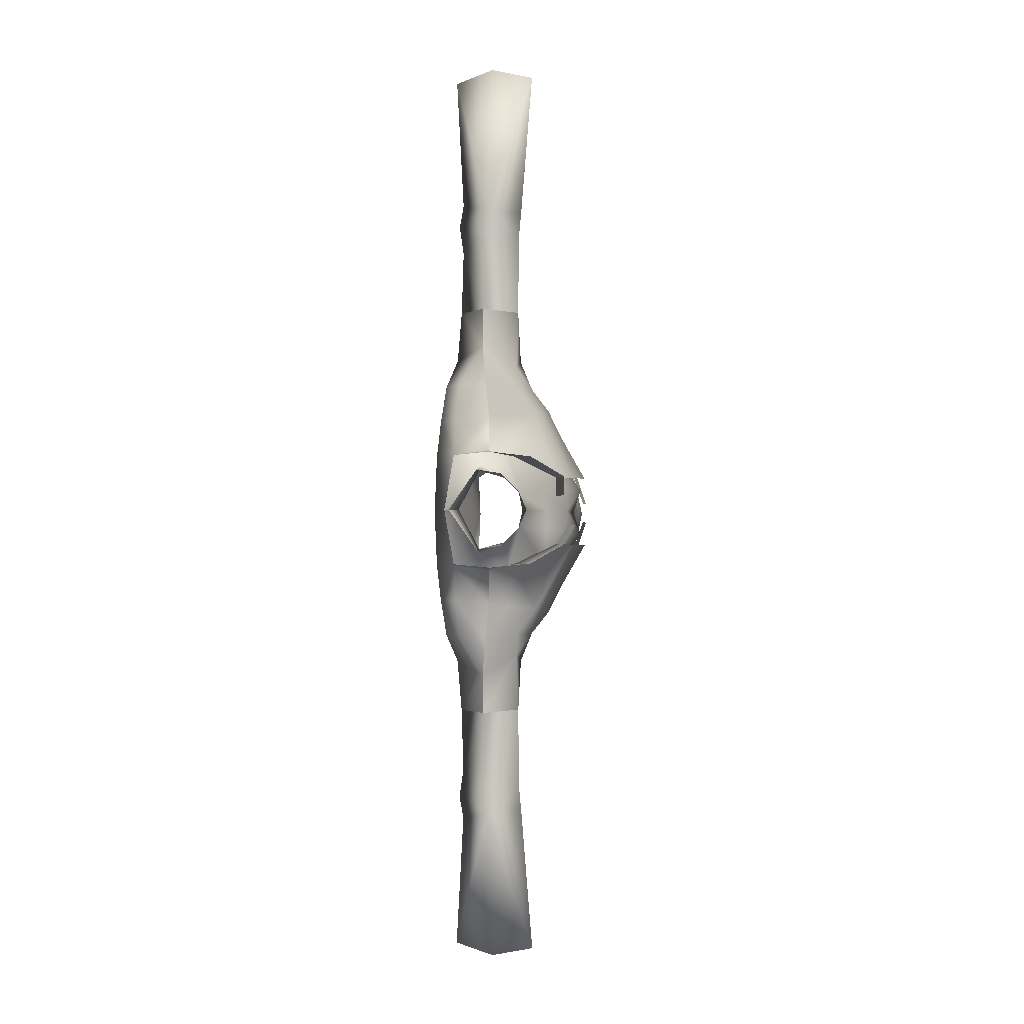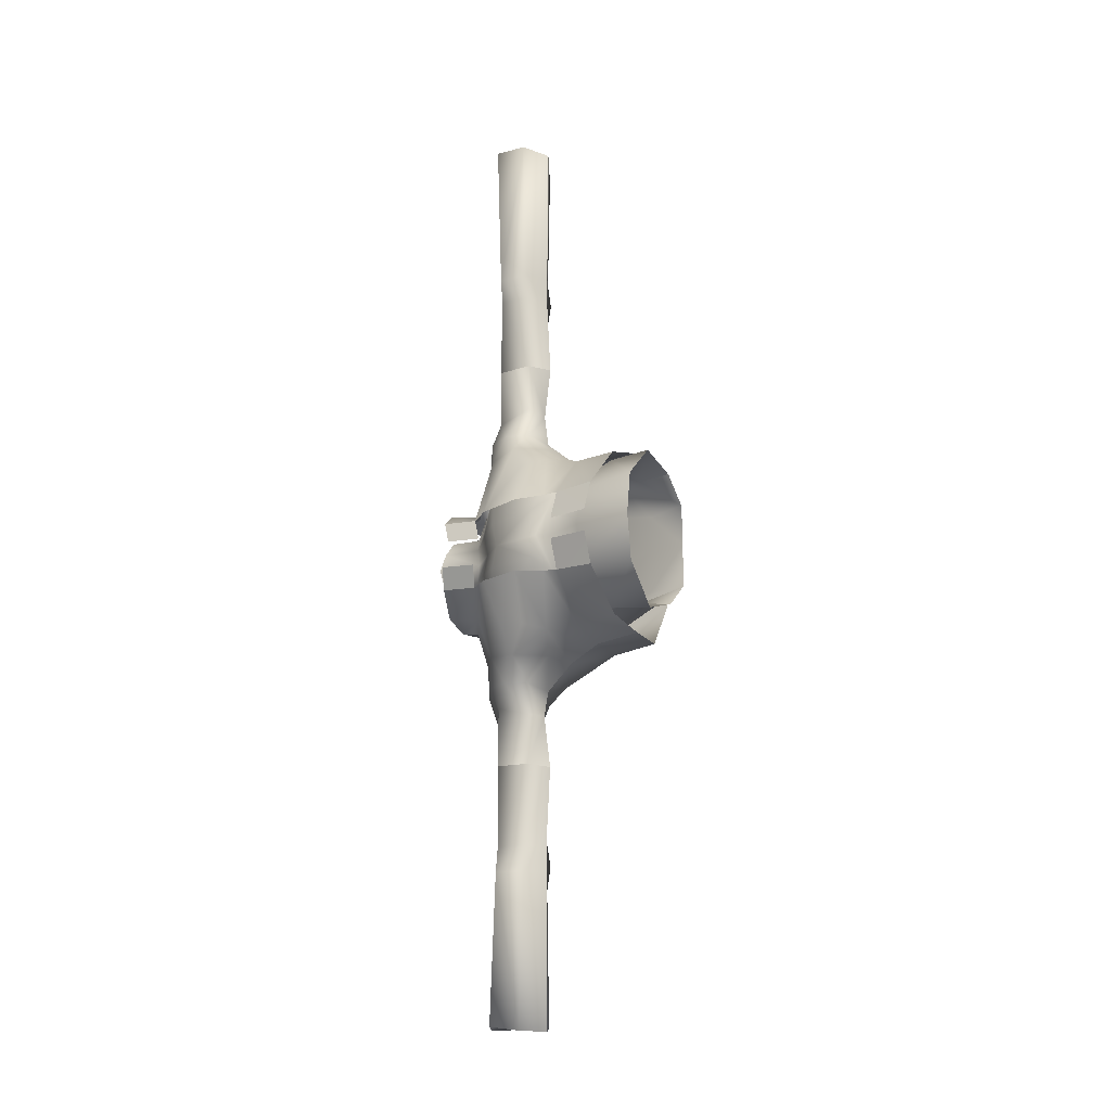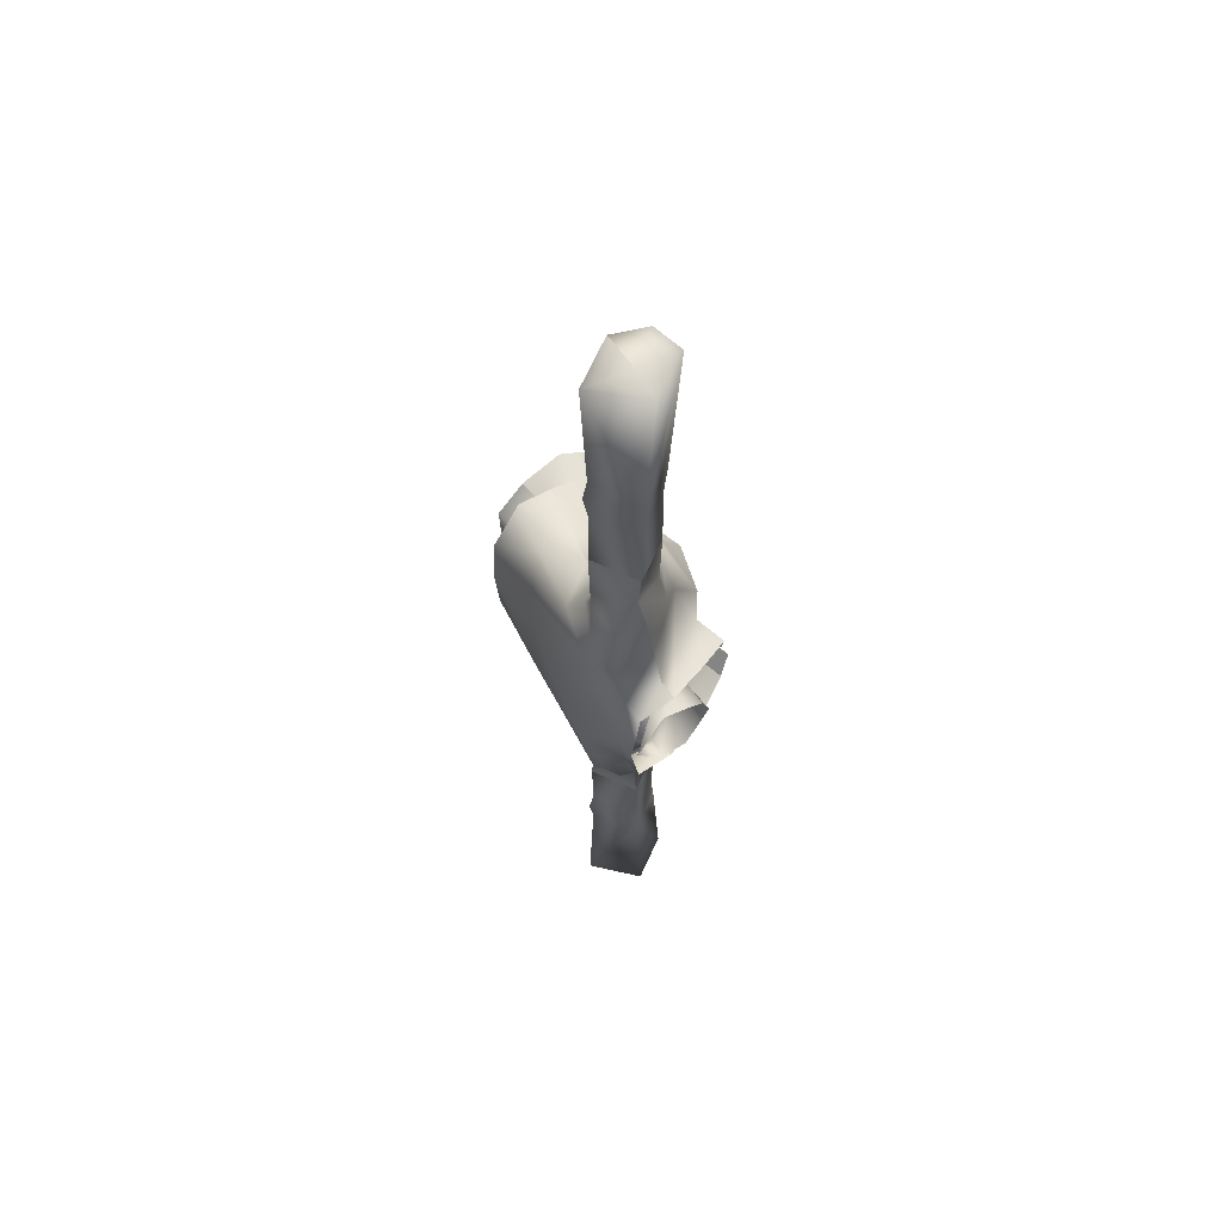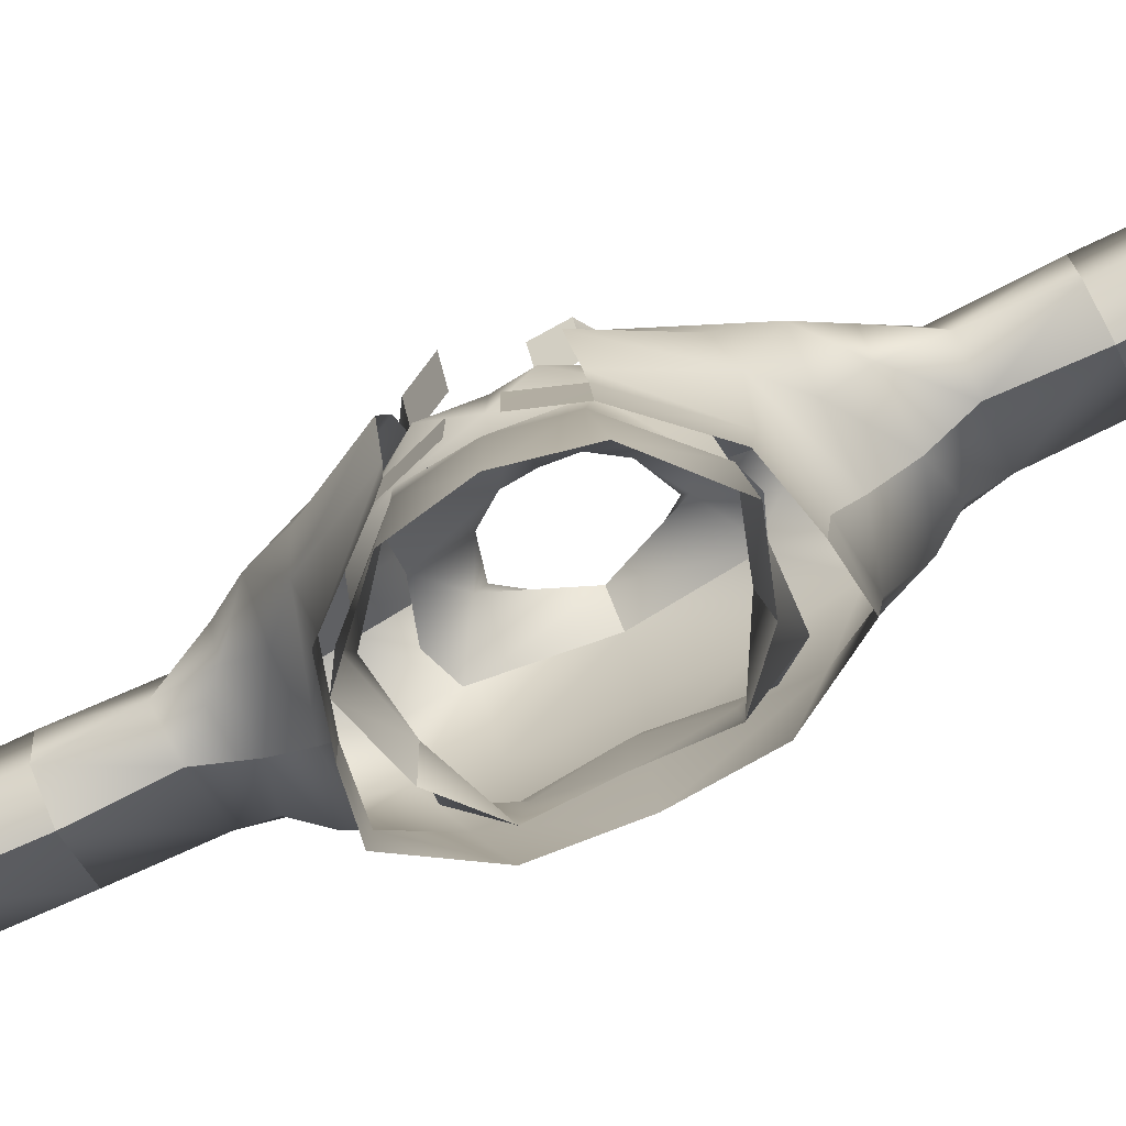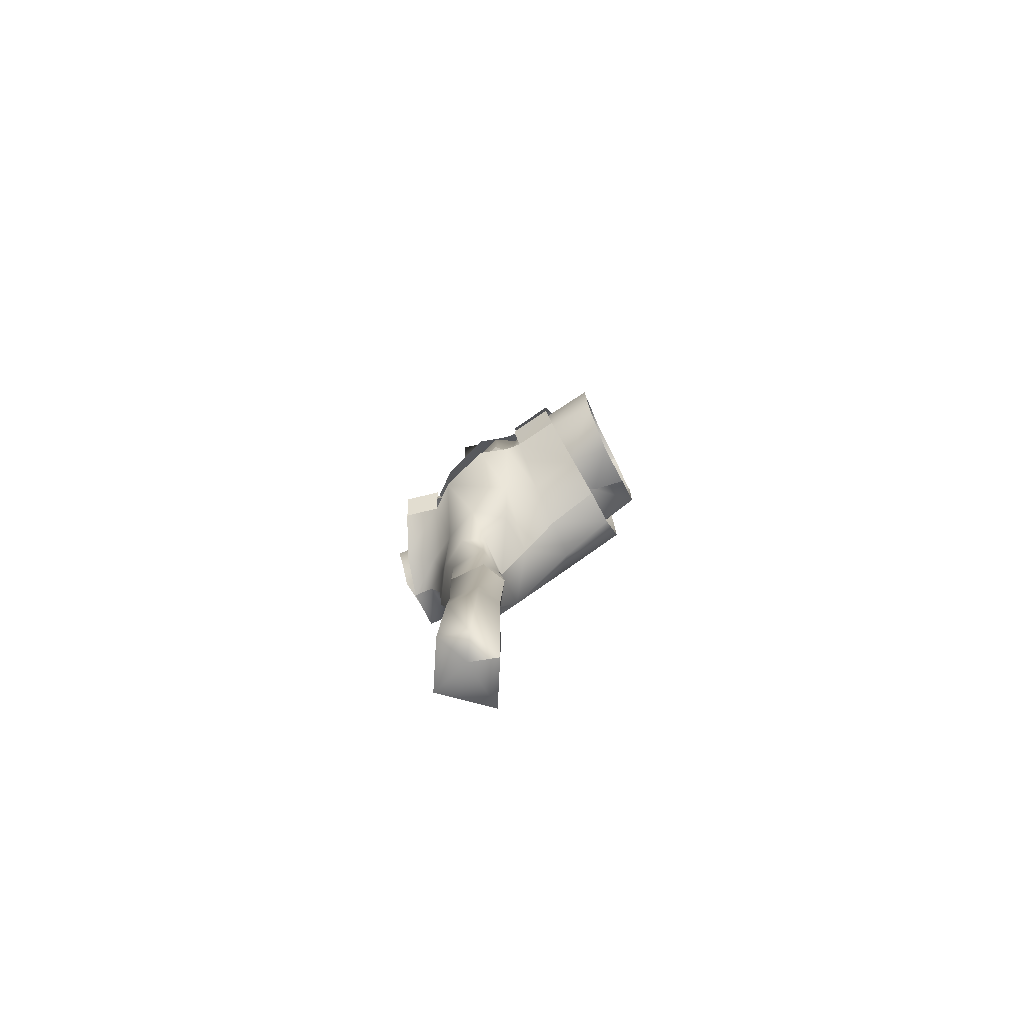
<metadata>
{"format":"obj","ext":"obj","renderer":"f3d","projection":"perspective","resolution":1024,"background":"white","views":[{"elev":-1.1,"azim":7.4,"up":"+Y"},{"elev":-17.1,"azim":129.2,"up":"+Y"},{"elev":61.7,"azim":-27.8,"up":"+Y"},{"elev":-78.8,"azim":115.1,"up":"+Z"},{"elev":-78.0,"azim":124.5,"up":"+Y"}]}
</metadata>
<code>
g rg_topbody_005
v -7.512 -1.839 152.4
v -10.23 -1.839 150.3
v -8.884 -11.99 148.9
v -4.102 -9.035 149.9
v -8.924 -1.839 153.8
v -4.508 -8.318 153
v -0.2501 -7.049 147
v -0.6226 -7.723 153
v -5.448 -13.19 147.8
v -0.4943 -11.67 145.1
v 1.671 -4.57 145.5
v 2.226 -4.888 152.1
v 1.999 -1.84 144.8
v 3.542 -1.84 152.1
v 2.226 1.209 152.1
v 5.297 -11.44 139.2
v 5.508 -5.056 140.8
v 5.582 -1.84 139.9
v 1.671 0.8907 145.5
v -0.6226 4.044 153
v -0.2501 3.37 147
v -4.508 4.639 153
v 8.546 -5.43 136.4
v 8.538 -1.84 135.5
v 5.508 1.377 140.8
v 5.297 7.756 139.2
v -0.4943 7.991 145.1
v 10.1 -5.692 127.1
v 8.85 -1.84 127.3
v 10.1 2.013 127.1
v 8.546 1.751 136.4
v 5.245 8.698 127.5
v 5.245 -12.38 127.5
v 7.611 -7.995 124.7
v 7.578 -1.84 125.4
v 7.611 4.316 124.7
v 0.4677 9.781 122.2
v 0.4677 -13.46 122.2
v 8.037 -7.643 118.7
v 8.996 -1.84 119
v 8.037 3.964 118.7
v 2.18 10.09 117.4
v -4.391 8.122 116.8
v 2.18 -13.77 117.4
v 7.328 -8.707 110
v 8.766 -1.84 109.5
v 7.328 5.028 110
v 0.7687 10.82 111.4
v -5.697 8.779 112.2
v -4.391 -11.8 116.8
v 0.7686 -14.5 111.4
v -5.697 -12.46 112.2
v -9.044 -35.53 139.6
v -4.451 -35.41 145.7
v -4.621 -29.26 145.3
v -9.499 -27.16 141.1
v -3.889 -35.42 134.7
v -3.845 -27.2 135.9
v -5.402 -22.85 136.4
v -8.143 -22.8 147.3
v -10.95 -22.61 143.8
v -9.501 -23.97 139.4
v -11.27 -21.04 137.4
v -5.167 -19.06 131.6
v -3.838 -22.94 147.4
v -8.92 -16.78 147.8
v -11.94 -16.74 143.6
v -3.237 -17.49 147.3
v -8.749 -11.08 149.7
v -12.68 -11 143.2
v -12.91 -12.98 129.1
v -9.847 -17.58 126.3
v -4.15 -16.94 125.2
v -2.951 -11.68 149.3
v -8.201 -10.7 153
v -9.727 -1.839 153.4
v -10.23 -1.839 150.3
v -13.07 -1.839 143.3
v -12.9 -1.839 129.2
v -2.476 -11.27 152.2
v 0.07205 -35.29 136
v -3.889 -35.42 134.7
v -3.845 -27.2 135.9
v 0.6046 -27.42 135.8
v 0.8812 -35.19 141.5
v 0.5525 -25.92 141.7
v -4.451 -35.41 145.7
v -4.621 -29.26 145.3
v 0.8447 -22.66 135.4
v 2.849 -22.51 138.6
v 0.8911 -22.49 143.2
v -3.838 -22.94 147.4
v -0.4161 -17.74 144.8
v -3.237 -17.49 147.3
v -5.402 -22.85 136.4
v 1.129 -19.01 131
v 5.316 -18.98 134.8
v 3.732 -18.29 140.5
v 0.7775 -10.74 146.1
v -2.951 -11.68 149.3
v -5.167 -19.06 131.6
v 4.785 -15.82 128.4
v 7.073 -14.81 131.6
v 9.596 -7.514 137.3
v 7.269 -7.425 141.2
v -4.15 -16.94 125.2
v 2.026 -15.25 124.4
v 9.064 -7.953 125.5
v 11.02 -7.625 129.6
v -3.73 -16.53 117.2
v 2.656 -14.92 116.8
v 8.565 -8.096 123.3
v 8.528 -8.381 116.7
v -2.476 -11.27 152.2
v 3.9 -10.58 149.4
v 9.108 -7.404 146.1
v -9.044 -35.53 139.6
v -3.889 -35.42 134.7
v -3.648 -47.97 135.3
v -8.753 -45.67 139.5
v -4.451 -35.41 145.7
v -4.136 -48.06 145.4
v 0.8812 -35.19 141.5
v 0.9487 -47.85 141.3
v 0.07205 -35.29 136
v -9.46 -50.19 139.2
v -3.881 -52.09 145.4
v 1.332 -51.88 141.3
v 0.1033 -47.84 136.5
v -3.889 -35.42 134.7
v -3.648 -47.97 135.3
v -3.365 -51.99 135
v -8.784 -53.87 139.3
v -9.838 -74.77 139.7
v -2.956 -75.37 145.4
v 3.126 -75.13 140.7
v -3.878 -75.77 135.2
v -2.463 -73.68 139.7
v 1.314 -75.72 136.5
v 0.4905 -51.87 136.3
v -3.365 -51.99 135
v -3.878 -75.77 135.2
v -8.884 8.307 148.9
v -10.23 -1.839 150.3
v -7.512 -1.839 152.4
v -4.102 5.356 149.9
v -5.448 9.506 147.8
v -8.924 -1.839 153.8
v -3.649 44.29 135.3
v -3.89 31.74 134.7
v -9.044 31.85 139.6
v -8.754 41.99 139.5
v -9.461 46.51 139.2
v -3.365 48.31 135
v -8.784 50.19 139.3
v -9.838 71.09 139.8
v -3.878 72.09 135.2
v -4.452 31.73 145.7
v -4.136 44.38 145.4
v -3.882 48.41 145.4
v -2.955 71.69 145.4
v -2.463 70 139.7
v 0.8807 31.51 141.5
v 0.9482 44.17 141.3
v 1.331 48.19 141.3
v 3.127 71.45 140.7
v 1.314 72.04 136.5
v -3.878 72.09 135.2
v 0.07155 31.61 136
v 0.1028 44.16 136.5
v 0.49 48.19 136.3
v -3.89 31.74 134.7
v -3.649 44.29 135.3
v -3.365 48.31 135
v -3.846 23.52 135.9
v -3.89 31.74 134.7
v 0.07155 31.61 136
v 0.604 23.74 135.8
v 0.8446 18.98 135.4
v -5.402 19.17 136.4
v 1.129 15.33 131
v -5.167 15.38 131.6
v 0.8807 31.51 141.5
v 0.5519 22.24 141.7
v 2.849 18.83 138.6
v 5.316 15.3 134.8
v 4.785 12.14 128.4
v -4.152 13.31 125.3
v -4.452 31.73 145.7
v -4.622 25.58 145.3
v 0.8909 18.81 143.2
v 3.732 14.61 140.5
v 9.596 3.835 137.3
v 7.073 11.13 131.6
v -3.839 19.26 147.4
v -0.4161 14.06 144.8
v 0.7775 7.056 146.1
v 7.269 3.746 141.2
v -3.237 13.81 147.3
v -2.951 8.004 149.3
v -2.475 7.589 152.2
v 3.9 6.905 149.4
v 9.108 3.725 146.1
v 11.02 3.946 129.6
v 9.064 4.274 125.5
v 2.026 11.57 124.4
v -3.73 12.85 117.2
v 2.656 11.24 116.8
v 8.528 4.702 116.7
v 8.565 4.417 123.3
v 9.002 0.6477 145.4
v 7.163 0.6687 140.6
v 7.269 3.746 141.2
v 9.108 3.725 146.1
v -9.461 9.494 123.3
v 0.4677 9.781 122.2
v -4.391 8.122 116.8
v -10.09 4.866 112.9
v -10.61 4.381 119.4
v -12.42 6.441 128.6
v -9.726 -1.839 119.6
v -12.09 -1.839 130.6
v -12.42 -10.12 128.6
v -5.697 8.779 112.2
v -9.819 -1.839 112.6
v -10.61 -8.06 119.4
v -9.461 -13.17 123.3
v -10.09 -8.545 112.9
v -4.391 -11.8 116.8
v 0.4677 -13.46 122.2
v -5.697 -12.46 112.2
v -4.152 13.31 125.3
v -3.73 12.85 117.2
v -8.945 13.56 117.8
v -9.846 13.99 126.4
v -5.167 15.38 131.6
v -11.27 17.36 137.4
v -5.402 19.17 136.4
v -13.32 6.441 118.3
v -12.91 9.306 129.1
v -11.94 13.06 143.6
v -10.95 18.93 143.8
v -9.502 20.29 139.4
v -9.499 23.48 141.1
v -3.846 23.52 135.9
v -13.95 -1.839 118.5
v -12.68 7.317 143.2
v -8.749 7.399 149.7
v -8.92 13.1 147.8
v -13.32 -10.12 118.3
v -8.945 -17.24 117.8
v -3.73 -16.53 117.2
v -8.201 7.025 153
v -2.951 8.004 149.3
v -3.237 13.81 147.3
v -3.839 19.26 147.4
v -8.143 19.12 147.3
v -2.475 7.589 152.2
v -4.622 25.58 145.3
v -9.044 31.85 139.6
v -3.89 31.74 134.7
v -4.452 31.73 145.7
v 10.88 -4.221 144.8
v 9.108 -7.404 146.1
v 7.269 -7.425 141.2
v 9.044 -4.242 139.9
v 8.565 4.417 123.3
v 10.16 -0.2037 123.2
v 10.13 -0.1293 116.6
v 8.528 4.702 116.7
v 8.565 -8.096 123.3
v 8.528 -8.381 116.7
v 10.13 -3.55 116.6
v 10.16 -3.475 123.2
f 1 2 3
f 3 4 1
f 5 1 4
f 4 6 5
f 6 4 7
f 7 8 6
f 4 3 9
f 4 9 10
f 10 7 4
f 10 11 7
f 8 7 11
f 11 12 8
f 12 11 13
f 13 14 12
f 15 14 13
f 10 16 11
f 16 17 11
f 11 17 18
f 11 18 13
f 19 13 18
f 13 19 15
f 20 15 19
f 19 21 20
f 22 20 21
f 17 16 23
f 17 23 24
f 24 18 17
f 25 18 24
f 19 18 25
f 19 25 26
f 27 19 26
f 27 21 19
f 28 23 16
f 24 23 28
f 28 29 24
f 24 29 30
f 30 31 24
f 24 31 25
f 25 31 26
f 26 31 30
f 30 32 26
f 16 33 28
f 33 34 28
f 29 28 34
f 34 35 29
f 29 35 36
f 36 30 29
f 32 30 36
f 36 37 32
f 34 33 38
f 39 34 38
f 34 39 40
f 40 35 34
f 36 35 40
f 40 41 36
f 37 36 41
f 41 42 37
f 37 42 43
f 38 44 39
f 45 39 44
f 39 45 46
f 46 40 39
f 41 40 46
f 46 47 41
f 42 41 47
f 47 48 42
f 43 42 48
f 48 49 43
f 38 50 44
f 51 44 50
f 44 51 45
f 50 52 51
f 53 54 55
f 55 56 53
f 57 53 56
f 56 58 57
f 59 58 56
f 60 56 55
f 61 56 60
f 62 56 61
f 56 62 59
f 63 59 62
f 59 63 64
f 55 65 60
f 66 60 65
f 66 61 60
f 61 66 67
f 63 61 67
f 61 63 62
f 65 68 66
f 69 66 68
f 69 67 66
f 69 70 67
f 67 70 71
f 71 63 67
f 63 71 72
f 72 64 63
f 64 72 73
f 68 74 69
f 75 69 74
f 69 75 76
f 76 77 69
f 70 69 77
f 77 78 70
f 70 78 79
f 79 71 70
f 74 80 75
f 81 82 83
f 83 84 81
f 85 81 84
f 84 86 85
f 87 85 86
f 86 88 87
f 89 84 83
f 84 89 90
f 90 86 84
f 91 86 90
f 86 91 88
f 92 88 91
f 91 93 92
f 94 92 93
f 83 95 89
f 96 89 95
f 89 96 97
f 97 90 89
f 90 97 98
f 98 91 90
f 93 91 98
f 99 93 98
f 93 99 100
f 100 94 93
f 95 101 96
f 96 101 102
f 97 96 102
f 102 103 97
f 97 103 104
f 104 98 97
f 105 98 104
f 98 105 99
f 101 106 102
f 106 107 102
f 102 107 108
f 102 108 109
f 109 103 102
f 104 103 109
f 107 106 110
f 110 111 107
f 112 107 111
f 108 107 112
f 111 113 112
f 114 100 99
f 99 115 114
f 115 99 105
f 105 116 115
f 117 118 119
f 119 120 117
f 121 117 120
f 120 122 121
f 123 121 122
f 122 124 123
f 125 123 124
f 119 126 120
f 120 126 122
f 126 127 122
f 124 122 127
f 127 128 124
f 129 124 128
f 124 129 125
f 130 125 129
f 129 131 130
f 119 132 126
f 126 132 133
f 127 126 133
f 127 133 134
f 134 135 127
f 127 135 136
f 136 128 127
f 134 133 132
f 132 137 134
f 137 138 134
f 134 138 135
f 135 138 136
f 136 138 139
f 128 136 139
f 139 140 128
f 128 140 129
f 131 129 140
f 140 141 131
f 142 141 140
f 140 139 142
f 139 138 142
f 143 144 145
f 145 146 143
f 146 147 143
f 27 147 146
f 146 21 27
f 21 146 22
f 148 22 146
f 146 145 148
f 149 150 151
f 151 152 149
f 149 152 153
f 149 153 154
f 153 155 154
f 154 155 156
f 156 157 154
f 152 151 158
f 158 159 152
f 152 159 153
f 153 159 160
f 160 155 153
f 156 155 160
f 160 161 156
f 156 161 162
f 157 156 162
f 159 158 163
f 163 164 159
f 160 159 164
f 164 165 160
f 160 165 166
f 166 161 160
f 161 166 162
f 166 167 162
f 167 168 162
f 164 163 169
f 169 170 164
f 165 164 170
f 170 171 165
f 165 171 167
f 167 166 165
f 170 169 172
f 172 173 170
f 171 170 173
f 173 174 171
f 171 174 168
f 168 167 171
f 175 176 177
f 177 178 175
f 175 178 179
f 179 180 175
f 180 179 181
f 181 182 180
f 178 177 183
f 183 184 178
f 178 184 185
f 185 179 178
f 179 185 186
f 186 181 179
f 187 181 186
f 181 187 182
f 187 188 182
f 184 183 189
f 189 190 184
f 184 190 191
f 191 185 184
f 185 191 192
f 192 186 185
f 186 192 193
f 193 194 186
f 186 194 187
f 195 191 190
f 191 195 196
f 196 192 191
f 192 196 197
f 197 198 192
f 198 193 192
f 199 196 195
f 196 199 200
f 200 197 196
f 197 200 201
f 201 202 197
f 198 197 202
f 202 203 198
f 193 204 194
f 187 194 204
f 204 205 187
f 187 205 206
f 187 206 188
f 207 188 206
f 206 208 207
f 209 208 206
f 206 210 209
f 205 210 206
f 211 212 213
f 213 214 211
f 215 216 217
f 215 217 218
f 218 219 215
f 215 219 220
f 220 219 221
f 221 222 220
f 223 222 221
f 218 217 224
f 219 218 225
f 225 221 219
f 226 221 225
f 221 226 223
f 227 223 226
f 227 226 228
f 228 229 227
f 227 229 230
f 225 228 226
f 228 231 229
f 232 233 234
f 234 235 232
f 236 232 235
f 235 237 236
f 238 236 237
f 235 234 239
f 239 240 235
f 237 235 240
f 240 241 237
f 237 241 242
f 242 243 237
f 237 243 238
f 238 243 244
f 244 245 238
f 240 239 246
f 246 79 240
f 247 240 79
f 241 240 247
f 248 241 247
f 248 249 241
f 242 241 249
f 71 79 246
f 246 250 71
f 72 71 250
f 250 251 72
f 73 72 251
f 251 252 73
f 79 78 247
f 247 78 77
f 77 248 247
f 248 77 76
f 76 253 248
f 254 248 253
f 248 254 255
f 255 249 248
f 249 255 256
f 256 257 249
f 249 257 242
f 242 257 244
f 243 242 244
f 253 258 254
f 257 256 259
f 259 244 257
f 260 244 259
f 244 260 261
f 261 245 244
f 259 262 260
f 263 264 265
f 265 266 263
f 267 268 269
f 269 270 267
f 271 272 273
f 273 274 271

</code>
